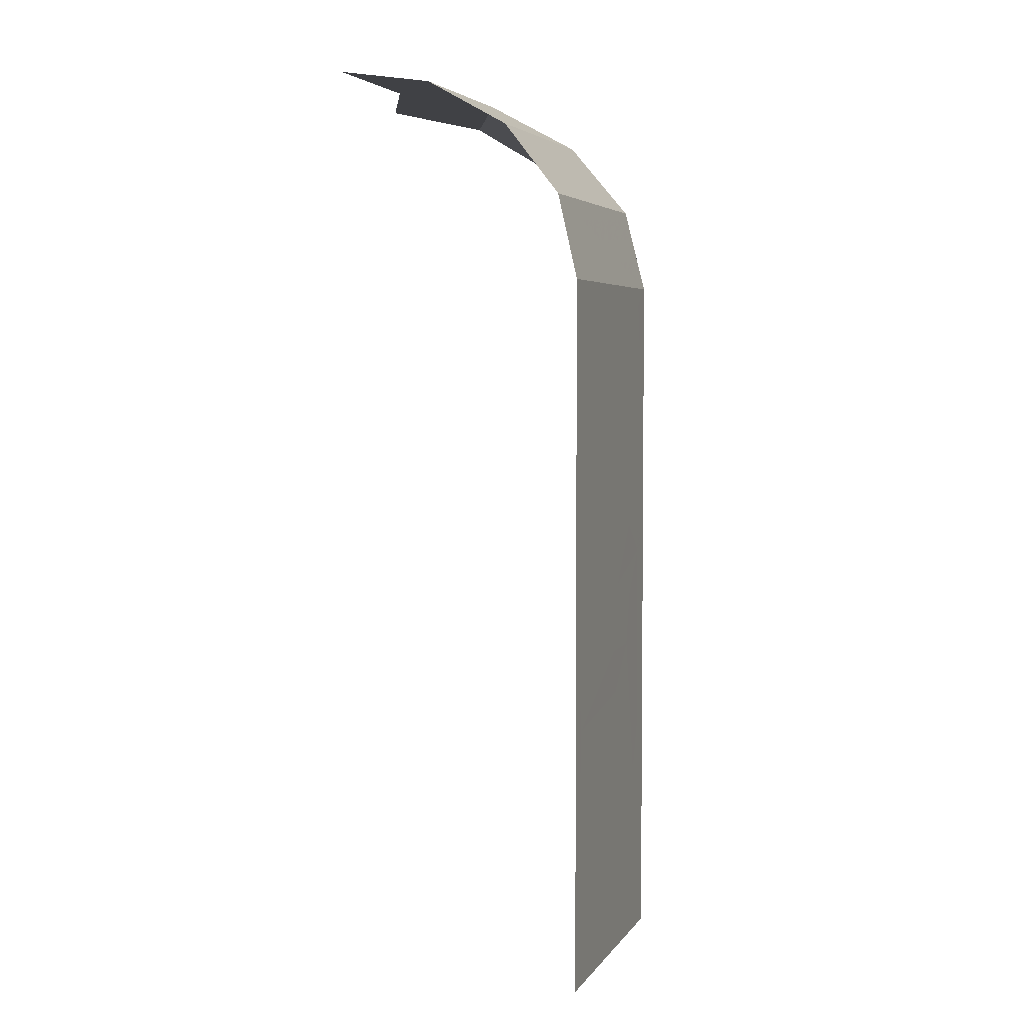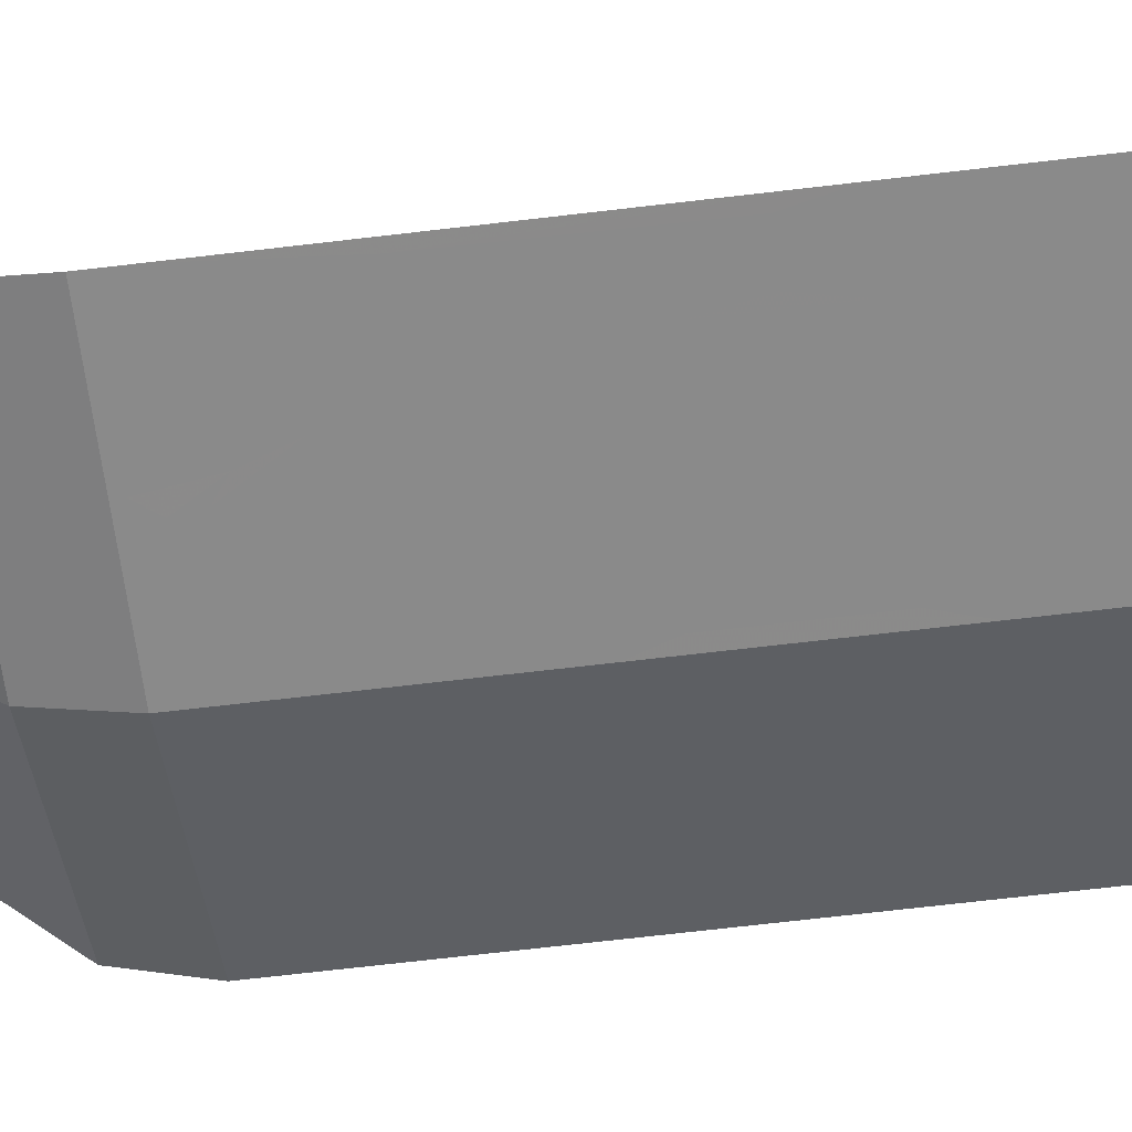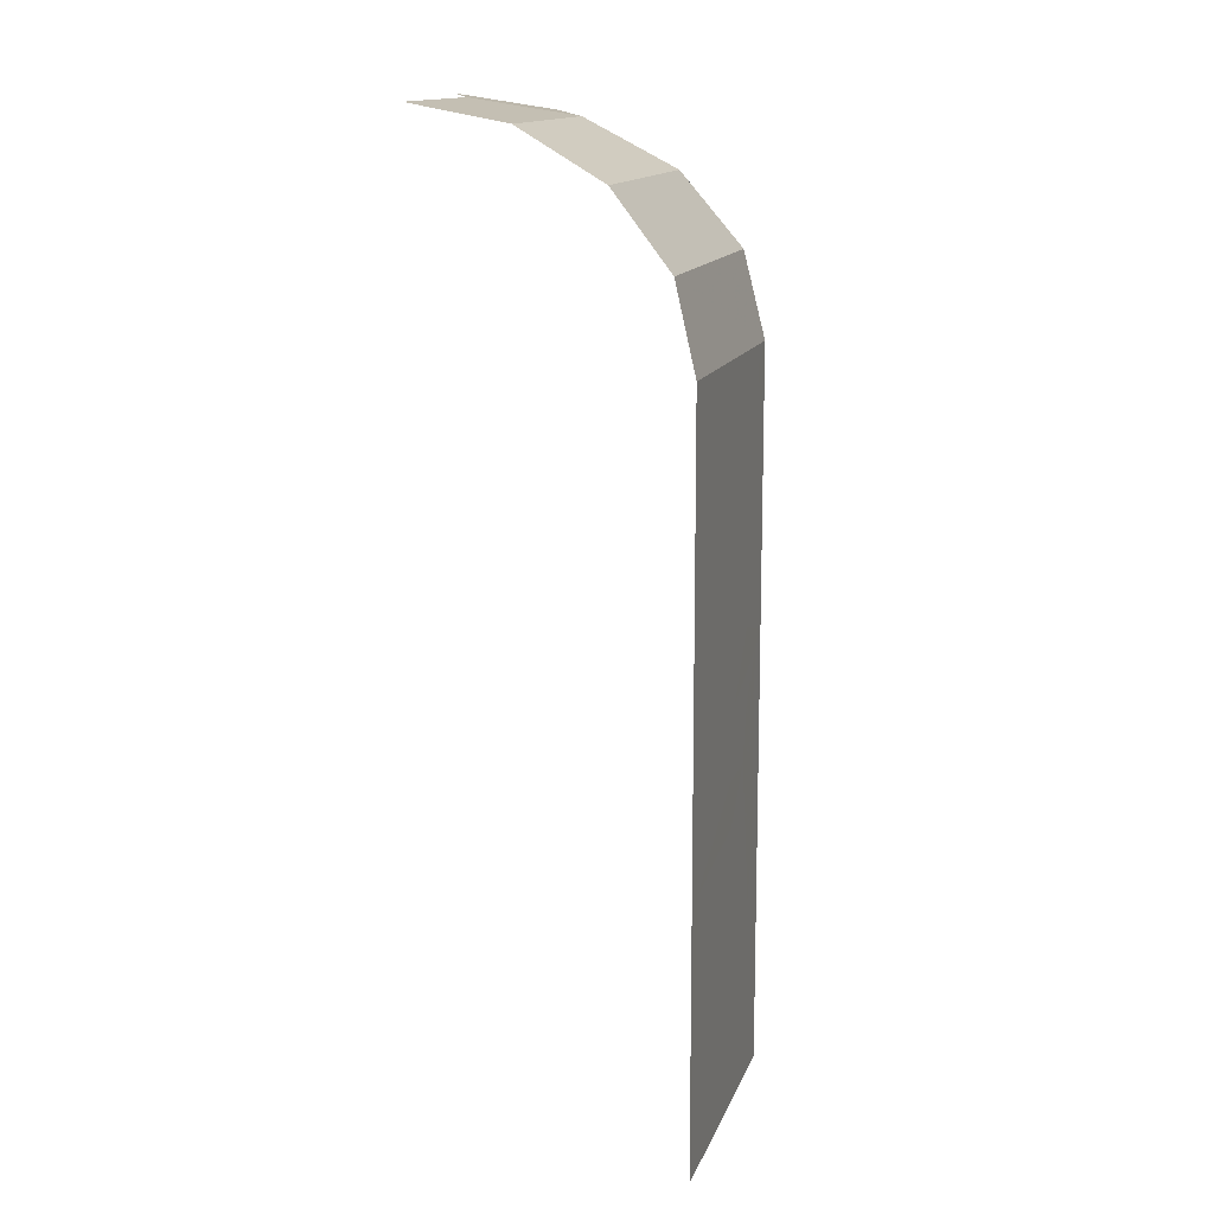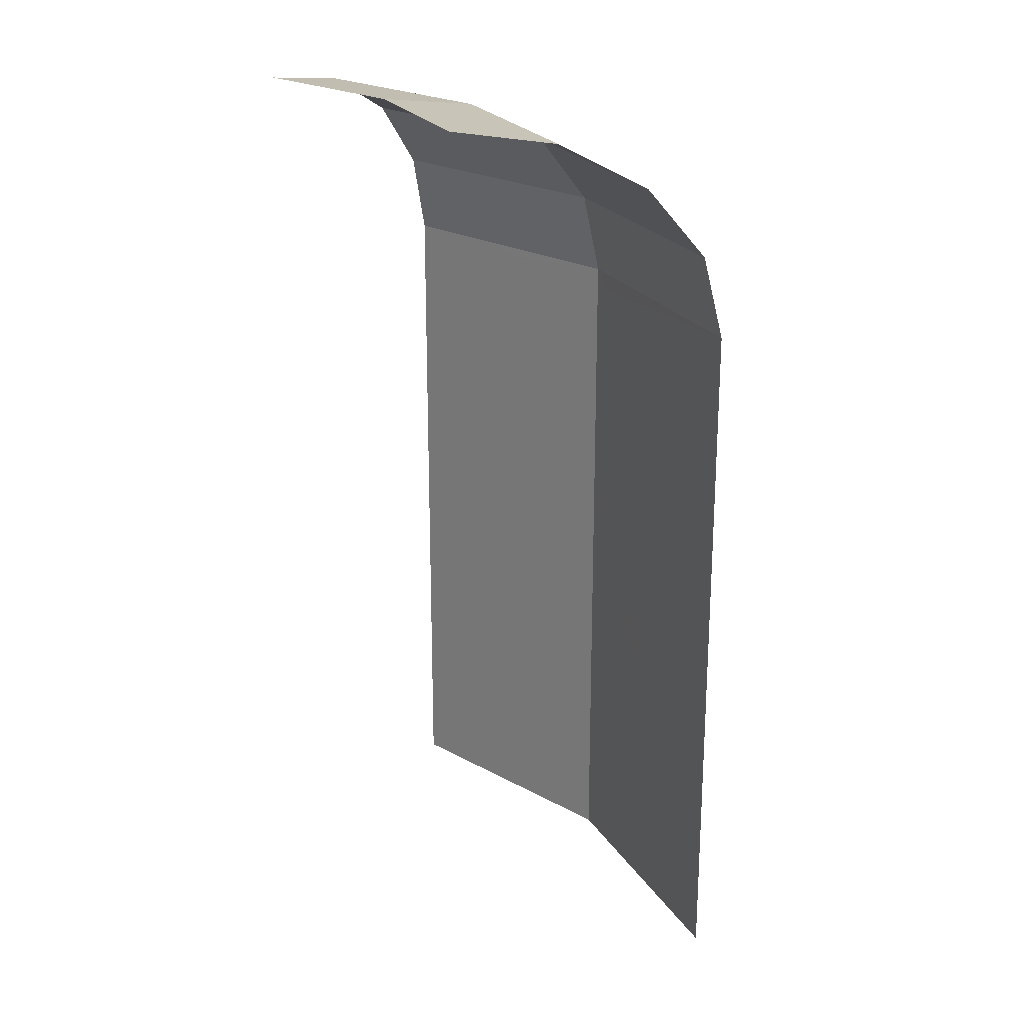
<metadata>
{"format":"obj","ext":"obj","renderer":"f3d","projection":"perspective","resolution":1024,"background":"white","views":[{"elev":4.2,"azim":73.7,"up":"+Y"},{"elev":-74.6,"azim":-83.5,"up":"+Z"},{"elev":13.6,"azim":71.5,"up":"+Y"},{"elev":22.7,"azim":32.3,"up":"+Y"}]}
</metadata>
<code>
v 0.175 0.5 -0.6151
v 0.2363 0.5 -0.6029
v 0.2183 0.4558 -0.6065
v 0.175 0.5 -0.6151
v 0.2183 0.4558 -0.6065
v 0.175 0.4375 -0.6151
v 0.175 0.5 -0.6151
v 0.175 0.4375 -0.6151
v 0.1317 0.4558 -0.6238
v 0.175 0.5 -0.6151
v 0.1317 0.4558 -0.6238
v 0.1137 0.5 -0.6273
v 0.175 0.5 -0.6151
v 0.1137 0.5 -0.6273
v 0.1317 0.5442 -0.6238
v 0.175 0.5 -0.6151
v 0.1317 0.5442 -0.6238
v 0.175 0.5625 -0.6151
v 0.175 0.5 -0.6151
v 0.175 0.5625 -0.6151
v 0.2183 0.5442 -0.6065
v 0.175 0.5 -0.6151
v 0.2183 0.5442 -0.6065
v 0.2363 0.5 -0.6029
v 0.2363 0.4375 -0.6029
v 0.2183 0.4558 -0.6065
v 0.2363 0.5 -0.6029
v 0.2363 0.4375 -0.6029
v 0.175 0.4375 -0.6151
v 0.2183 0.4558 -0.6065
v 0.1137 0.4375 -0.6273
v 0.1317 0.4558 -0.6238
v 0.175 0.4375 -0.6151
v 0.1137 0.4375 -0.6273
v 0.1137 0.5 -0.6273
v 0.1317 0.4558 -0.6238
v 0.1137 0.5625 -0.6273
v 0.1317 0.5442 -0.6238
v 0.1137 0.5 -0.6273
v 0.1137 0.5625 -0.6273
v 0.175 0.5625 -0.6151
v 0.1317 0.5442 -0.6238
v 0.2363 0.5625 -0.6029
v 0.2183 0.5442 -0.6065
v 0.175 0.5625 -0.6151
v 0.2363 0.5625 -0.6029
v 0.2363 0.5 -0.6029
v 0.2183 0.5442 -0.6065
v 0 0.85 -0.65
v 0 0.8752 -0.6438
v 0.0433 0.8713 -0.6361
v 0.08515 0.8598 -0.6306
v 0.1056 0.85 -0.629
v 0 0.85 -0.65
v 0.08515 0.8598 -0.6306
v 0 0.8143 -0.65
v 0 0.85 -0.65
v 0.1056 0.85 -0.629
v 0.0324 0.8114 -0.6435
v 0.0638 0.8027 -0.6373
v 0.0324 0.8114 -0.6435
v 0.1056 0.85 -0.629
v 0.0932 0.7886 -0.6314
v 0.0638 0.8027 -0.6373
v 0.1056 0.85 -0.629
v 0.1243 0.841 -0.6252
v 0.1009 0.7433 -0.6299
v 0.2127 0.8282 -0.6077
v 0.2112 0.7968 -0.6079
v 0.2623 0.787 -0.5915
v 0.2487 0.7754 -0.6005
v 0.2487 0.8205 -0.6005
v 0.2688 0.8331 -0.5871
v 0.2487 0.7754 -0.6005
v 0.2112 0.7968 -0.6079
v 0.2487 0.8205 -0.6005
v 0.1009 0.7433 -0.6299
v 0.2112 0.7968 -0.6079
v 0.2487 0.7754 -0.6005
v 0.1153 0.6613 -0.627
v 0.1009 0.7433 -0.6299
v 0.1153 0.6613 -0.627
v 0.0487 0.66 -0.6403
v 0.0396 0.6778 -0.6421
v 0.02525 0.747 -0.645
v 0.1009 0.7433 -0.6299
v 0.0396 0.6778 -0.6421
v 0.00915 0.6922 -0.6482
v 0.2487 0.6479 -0.6005
v 0.2487 0.599 -0.6005
v 0.2266 0.6138 -0.6049
v 0.1784 0.6647 -0.6145
v 0.1784 0.6647 -0.6145
v 0.2266 0.6138 -0.6049
v 0.1784 0.6234 -0.6145
v 0.1143 0.652 -0.6272
v 0.1143 0.652 -0.6272
v 0.1784 0.6234 -0.6145
v 0.13 0.6138 -0.6241
v 0.05995 0.6157 -0.6381
v 0.05995 0.6157 -0.6381
v 0.13 0.6138 -0.6241
v 0.08915 0.5865 -0.6322
v 0.0236 0.5614 -0.6453
v 0.0236 0.5614 -0.6453
v 0.08915 0.5865 -0.6322
v 0.0618 0.5455 -0.6377
v 0.0109 0.4973 -0.6479
v 0.0109 0.4973 -0.6479
v 0.0618 0.5455 -0.6377
v 0.0522 0.4973 -0.6396
v 0.0169 0.4528 -0.6466
v 0.0169 0.4528 -0.6466
v 0.0522 0.4973 -0.6396
v 0.0618 0.449 -0.6377
v 0.03265 0.4147 -0.6435
v 0.03265 0.4147 -0.6435
v 0.0618 0.449 -0.6377
v 0.08915 0.4081 -0.6322
v 0.07005 0.3695 -0.6361
v 0.07005 0.3695 -0.6361
v 0.08915 0.4081 -0.6322
v 0.13 0.3807 -0.6241
v 0.1206 0.3401 -0.626
v 0.1206 0.3401 -0.626
v 0.13 0.3807 -0.6241
v 0.1784 0.3711 -0.6145
v 0.1784 0.3298 -0.6145
v 0.1784 0.3298 -0.6145
v 0.1784 0.3711 -0.6145
v 0.2266 0.3807 -0.6049
v 0.2324 0.3387 -0.6038
v 0.2324 0.3387 -0.6038
v 0.2266 0.3807 -0.6049
v 0.2487 0.3955 -0.6005
v 0.2487 0.3476 -0.6005
v 0.2487 0.3476 -0.6005
v 0.2487 0.3955 -0.6005
v 0.2676 0.4081 -0.5879
v 0.2807 0.3647 -0.5792
v 0.2807 0.3647 -0.5792
v 0.2676 0.4081 -0.5879
v 0.2949 0.449 -0.5696
v 0.318 0.4048 -0.5542
v 0.3404 0.4548 -0.5393
v 0.318 0.4048 -0.5542
v 0.2949 0.449 -0.5696
v 0.3045 0.4973 -0.5633
v 0.3404 0.4548 -0.5393
v 0.3045 0.4973 -0.5633
v 0.3458 0.4959 -0.5356
v 0.4435 0.4385 -0.4703
v 0.4435 0.4385 -0.4703
v 0.3458 0.4959 -0.5356
v 0.45 0.4793 -0.4661
v 0.3458 0.4959 -0.5356
v 0.3045 0.4973 -0.5633
v 0.2949 0.5455 -0.5696
v 0.3335 0.5604 -0.5439
v 0.3335 0.5604 -0.5439
v 0.2949 0.5455 -0.5696
v 0.2676 0.5865 -0.5879
v 0.2973 0.6152 -0.5681
v 0.2973 0.6152 -0.5681
v 0.2676 0.5865 -0.5879
v 0.2487 0.599 -0.6005
v 0.2487 0.6479 -0.6005
v 0.01665 0.4098 -0.6467
v 0 0.4081 -0.65
v 0 0.4495 -0.65
v 0.0169 0.4528 -0.6466
v 0.1163 0.7853 -0.6269
v 0.0932 0.7886 -0.6314
v 0.1243 0.841 -0.6252
v 0.1383 0.8223 -0.6225
v 0.1163 0.7853 -0.6269
v 0.1383 0.8223 -0.6225
v 0.1349 0.7993 -0.6231
v 0.01665 0.4098 -0.6467
v 0.0169 0.4528 -0.6466
v 0.03265 0.4147 -0.6435
v 0.4596 0.2 -0.4596
v 0.2487 0.2 -0.6005
v 0.2487 0.3476 -0.6005
v 0.2807 0.3647 -0.5792
v 0.4435 0.4385 -0.4703
v 0.4596 0.2 -0.4596
v 0.2807 0.3647 -0.5792
v 0.318 0.4048 -0.5542
v 0.318 0.4048 -0.5542
v 0.3404 0.4548 -0.5393
v 0.4435 0.4385 -0.4703
v 0.4596 0.2 -0.4596
v 0.4435 0.4385 -0.4703
v 0.45 0.4793 -0.4661
v 0.4596 0.2 -0.4596
v 0.45 0.4793 -0.4661
v 0.4596 0.85 -0.4596
v 0.45 0.4793 -0.4661
v 0.3458 0.4959 -0.5356
v 0.3335 0.5604 -0.5439
v 0.4596 0.85 -0.4596
v 0.4596 0.85 -0.4596
v 0.3335 0.5604 -0.5439
v 0.2623 0.787 -0.5915
v 0.2688 0.8331 -0.5871
v 0.2487 0.8205 -0.6005
v 0.2487 0.85 -0.6005
v 0.2688 0.8331 -0.5871
v 0.2688 0.8331 -0.5871
v 0.2487 0.85 -0.6005
v 0.4596 0.85 -0.4596
v 0.2973 0.6152 -0.5681
v 0.2487 0.6479 -0.6005
v 0.2487 0.7754 -0.6005
v 0.2623 0.787 -0.5915
v 0.3335 0.5604 -0.5439
v 0.2973 0.6152 -0.5681
v 0.2623 0.787 -0.5915
v 0.2487 0.6479 -0.6005
v 0.1784 0.6647 -0.6145
v 0.2487 0.7754 -0.6005
v 0.1784 0.6647 -0.6145
v 0.1143 0.652 -0.6272
v 0.1153 0.6613 -0.627
v 0.2487 0.7754 -0.6005
v 0.1153 0.6613 -0.627
v 0.1143 0.652 -0.6272
v 0.05995 0.6157 -0.6381
v 0.0487 0.66 -0.6403
v 0.0487 0.66 -0.6403
v 0.05995 0.6157 -0.6381
v 0.0236 0.5614 -0.6453
v 0.0396 0.6778 -0.6421
v 0.00915 0.6922 -0.6482
v 0.0396 0.6778 -0.6421
v 0.0236 0.5614 -0.6453
v 0.0109 0.4973 -0.6479
v 0 0.4495 -0.65
v 0 0.8143 -0.65
v 0.00915 0.6922 -0.6482
v 0.0109 0.4973 -0.6479
v 0.02525 0.747 -0.645
v 0.00915 0.6922 -0.6482
v 0 0.8143 -0.65
v 0.0324 0.8114 -0.6435
v 0.02525 0.747 -0.645
v 0.0324 0.8114 -0.6435
v 0.0638 0.8027 -0.6373
v 0.0932 0.7886 -0.6314
v 0.1009 0.7433 -0.6299
v 0.02525 0.747 -0.645
v 0.0932 0.7886 -0.6314
v 0.1163 0.7853 -0.6269
v 0.1383 0.8223 -0.6225
v 0.2487 0.85 -0.6005
v 0.2127 0.8282 -0.6077
v 0.1349 0.7993 -0.6231
v 0.2127 0.8282 -0.6077
v 0.2487 0.85 -0.6005
v 0.2487 0.8205 -0.6005
v 0.2112 0.7968 -0.6079
v 0.1243 0.841 -0.6252
v 0.1056 0.85 -0.629
v 0.2487 0.85 -0.6005
v 0 0.2 -0.65
v 0 0.4081 -0.65
v 0.01665 0.4098 -0.6467
v 0.07005 0.3695 -0.6361
v 0.07005 0.3695 -0.6361
v 0.01665 0.4098 -0.6467
v 0.03265 0.4147 -0.6435
v 0 0.2 -0.65
v 0.07005 0.3695 -0.6361
v 0.1206 0.3401 -0.626
v 0 0.2 -0.65
v 0.1206 0.3401 -0.626
v 0.1784 0.3298 -0.6145
v 0.2487 0.2 -0.6005
v 0.2487 0.2 -0.6005
v 0.1784 0.3298 -0.6145
v 0.2324 0.3387 -0.6038
v 0.2487 0.2 -0.6005
v 0.2324 0.3387 -0.6038
v 0.2487 0.3476 -0.6005
v 0.2676 0.4081 -0.5879
v 0.2487 0.3955 -0.6005
v 0.2487 0.599 -0.6005
v 0.2676 0.5865 -0.5879
v 0.2949 0.449 -0.5696
v 0.2676 0.4081 -0.5879
v 0.2676 0.5865 -0.5879
v 0.2949 0.5455 -0.5696
v 0.2949 0.449 -0.5696
v 0.2949 0.5455 -0.5696
v 0.3045 0.4973 -0.5633
v 0.2363 0.5 -0.6029
v 0.2363 0.5625 -0.6029
v 0.2487 0.599 -0.6005
v 0.2487 0.3955 -0.6005
v 0.2487 0.3955 -0.6005
v 0.2363 0.4375 -0.6029
v 0.2363 0.5 -0.6029
v 0.2363 0.4375 -0.6029
v 0.2487 0.3955 -0.6005
v 0.2266 0.3807 -0.6049
v 0.175 0.4375 -0.6151
v 0.175 0.4375 -0.6151
v 0.2266 0.3807 -0.6049
v 0.13 0.3807 -0.6241
v 0.1137 0.4375 -0.6273
v 0.1137 0.4375 -0.6273
v 0.13 0.3807 -0.6241
v 0.08915 0.4081 -0.6322
v 0.0618 0.449 -0.6377
v 0.1137 0.5 -0.6273
v 0.1137 0.4375 -0.6273
v 0.0618 0.449 -0.6377
v 0.0618 0.5455 -0.6377
v 0.1137 0.5625 -0.6273
v 0.1137 0.5 -0.6273
v 0.0618 0.5455 -0.6377
v 0.08915 0.5865 -0.6322
v 0.1137 0.5625 -0.6273
v 0.08915 0.5865 -0.6322
v 0.13 0.6138 -0.6241
v 0.175 0.5625 -0.6151
v 0.175 0.5625 -0.6151
v 0.13 0.6138 -0.6241
v 0.2266 0.6138 -0.6049
v 0.2363 0.5625 -0.6029
v 0.2363 0.5625 -0.6029
v 0.2266 0.6138 -0.6049
v 0.2487 0.599 -0.6005
v 0.13 0.6138 -0.6241
v 0.1784 0.6234 -0.6145
v 0.2266 0.6138 -0.6049
v 0.0618 0.449 -0.6377
v 0.0522 0.4973 -0.6396
v 0.0618 0.5455 -0.6377
v 0.1784 0.3711 -0.6145
v 0.13 0.3807 -0.6241
v 0.2266 0.3807 -0.6049
v 0.4461 0.9265 -0.4461
v 0.4596 0.85 -0.4596
v 0.2487 0.85 -0.6005
v 0.2415 0.9265 -0.5829
v 0.4078 0.9914 -0.4078
v 0.4461 0.9265 -0.4461
v 0.2415 0.9265 -0.5829
v 0.2207 0.9914 -0.5329
v 0.3505 1.035 -0.3505
v 0.4078 0.9914 -0.4078
v 0.2207 0.9914 -0.5329
v 0.1897 1.035 -0.458
v 0.2828 1.05 -0.2828
v 0.3505 1.035 -0.3505
v 0.1897 1.035 -0.458
v 0.1531 1.05 -0.3695
v 0.1531 1.05 -0.3695
v 0.1897 1.035 -0.458
v 0 1.035 -0.4957
v 0 1.05 -0.4
v 0 0.9914 -0.5767
v 0 1.035 -0.4957
v 0.1897 1.035 -0.458
v 0.2207 0.9914 -0.5329
v 0 0.9265 -0.631
v 0 0.9914 -0.5767
v 0.2207 0.9914 -0.5329
v 0.2415 0.9265 -0.5829
v 0 0.8752 -0.6438
v 0 0.9265 -0.631
v 0.2415 0.9265 -0.5829
v 0.0433 0.8713 -0.6361
v 0.08515 0.8598 -0.6306
v 0.0433 0.8713 -0.6361
v 0.2415 0.9265 -0.5829
v 0.2487 0.85 -0.6005
v 0.2487 0.85 -0.6005
v 0.1056 0.85 -0.629
v 0.08515 0.8598 -0.6306
v 0.1349 0.7993 -0.6231
v 0.2127 0.8282 -0.6077
v 0.1009 0.7433 -0.6299
v 0.1163 0.7853 -0.6269
v 0.1383 0.8223 -0.6225
v 0.1243 0.841 -0.6252
v 0.2487 0.85 -0.6005
v 0 0.4495 -0.65
v 0.0109 0.4973 -0.6479
v 0.0169 0.4528 -0.6466
g mesh7058629
f 1 2 3
f 4 5 6
f 7 8 9
f 10 11 12
f 13 14 15
f 16 17 18
f 19 20 21
f 22 23 24
g mesh7058631
f 25 26 27
f 28 29 30
f 31 32 33
f 34 35 36
f 37 38 39
f 40 41 42
f 43 44 45
f 46 47 48
g mesh7058633
f 49 50 51
f 51 52 49
f 53 54 55
f 56 57 58
f 58 59 56
f 60 61 62
f 63 64 65
f 65 66 63
f 67 68 69
f 70 71 72
f 72 73 70
f 74 75 76
f 77 78 79
f 79 80 77
f 81 82 83
f 83 84 81
f 85 86 87
f 87 88 85
f 89 90 91
f 91 92 89
f 93 94 95
f 95 96 93
f 97 98 99
f 99 100 97
f 101 102 103
f 103 104 101
f 105 106 107
f 107 108 105
f 109 110 111
f 111 112 109
f 113 114 115
f 115 116 113
f 117 118 119
f 119 120 117
f 121 122 123
f 123 124 121
f 125 126 127
f 127 128 125
f 129 130 131
f 131 132 129
f 133 134 135
f 135 136 133
f 137 138 139
f 139 140 137
f 141 142 143
f 143 144 141
f 145 146 147
f 147 148 145
f 149 150 151
f 151 152 149
f 153 154 155
f 156 157 158
f 158 159 156
f 160 161 162
f 162 163 160
f 164 165 166
f 166 167 164
f 168 169 170
f 170 171 168
f 172 173 174
f 174 175 172
f 176 177 178
f 179 180 181
g mesh7058634
f 182 183 184
f 184 185 182
f 186 187 188
f 188 189 186
f 190 191 192
f 193 194 195
f 196 197 198
f 199 200 201
f 201 202 199
f 203 204 205
f 205 206 203
f 207 208 209
f 210 211 212
f 213 214 215
f 215 216 213
f 217 218 219
f 220 221 222
f 223 224 225
f 225 226 223
f 227 228 229
f 229 230 227
f 231 232 233
f 233 234 231
f 235 236 237
f 237 238 235
f 239 240 241
f 241 242 239
f 243 244 245
f 245 246 243
f 247 248 249
f 249 250 247
f 251 252 253
f 253 254 251
f 255 256 257
f 257 258 255
f 259 260 261
f 261 262 259
f 263 264 265
f 266 267 268
f 268 269 266
f 270 271 272
f 273 274 275
f 276 277 278
f 278 279 276
f 280 281 282
f 283 284 285
f 286 287 288
f 288 289 286
f 290 291 292
f 292 293 290
f 294 295 296
f 297 298 299
f 299 300 297
f 301 302 303
f 304 305 306
f 306 307 304
f 308 309 310
f 310 311 308
f 312 313 314
f 314 315 312
f 316 317 318
f 318 319 316
f 320 321 322
f 322 323 320
f 324 325 326
f 326 327 324
f 328 329 330
f 330 331 328
f 332 333 334
f 335 336 337
f 338 339 340
f 341 342 343
f 344 345 346
f 346 347 344
f 348 349 350
f 350 351 348
f 352 353 354
f 354 355 352
f 356 357 358
f 358 359 356
f 360 361 362
f 362 363 360
f 364 365 366
f 366 367 364
f 368 369 370
f 370 371 368
f 372 373 374
f 374 375 372
f 376 377 378
f 378 379 376
f 380 381 382
f 383 384 385
f 385 386 383
f 387 388 389
f 390 391 392

</code>
